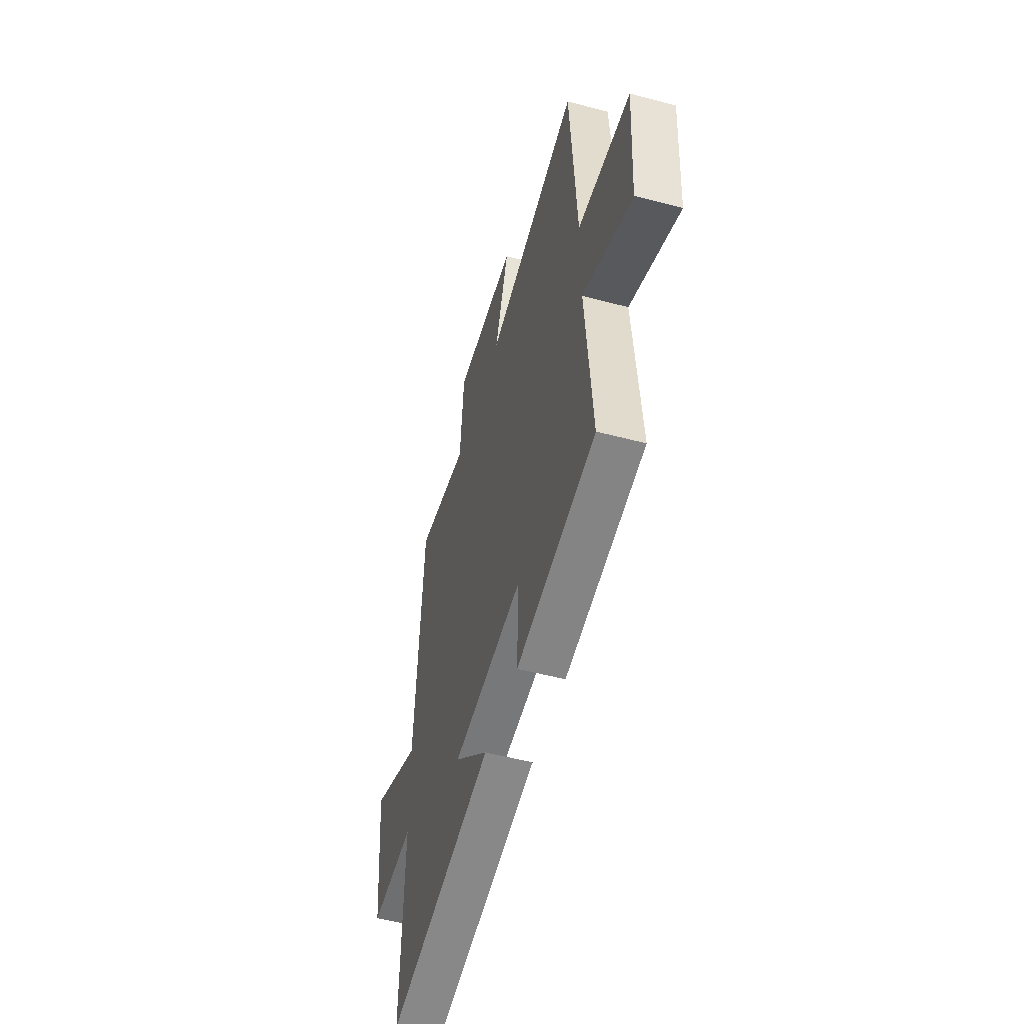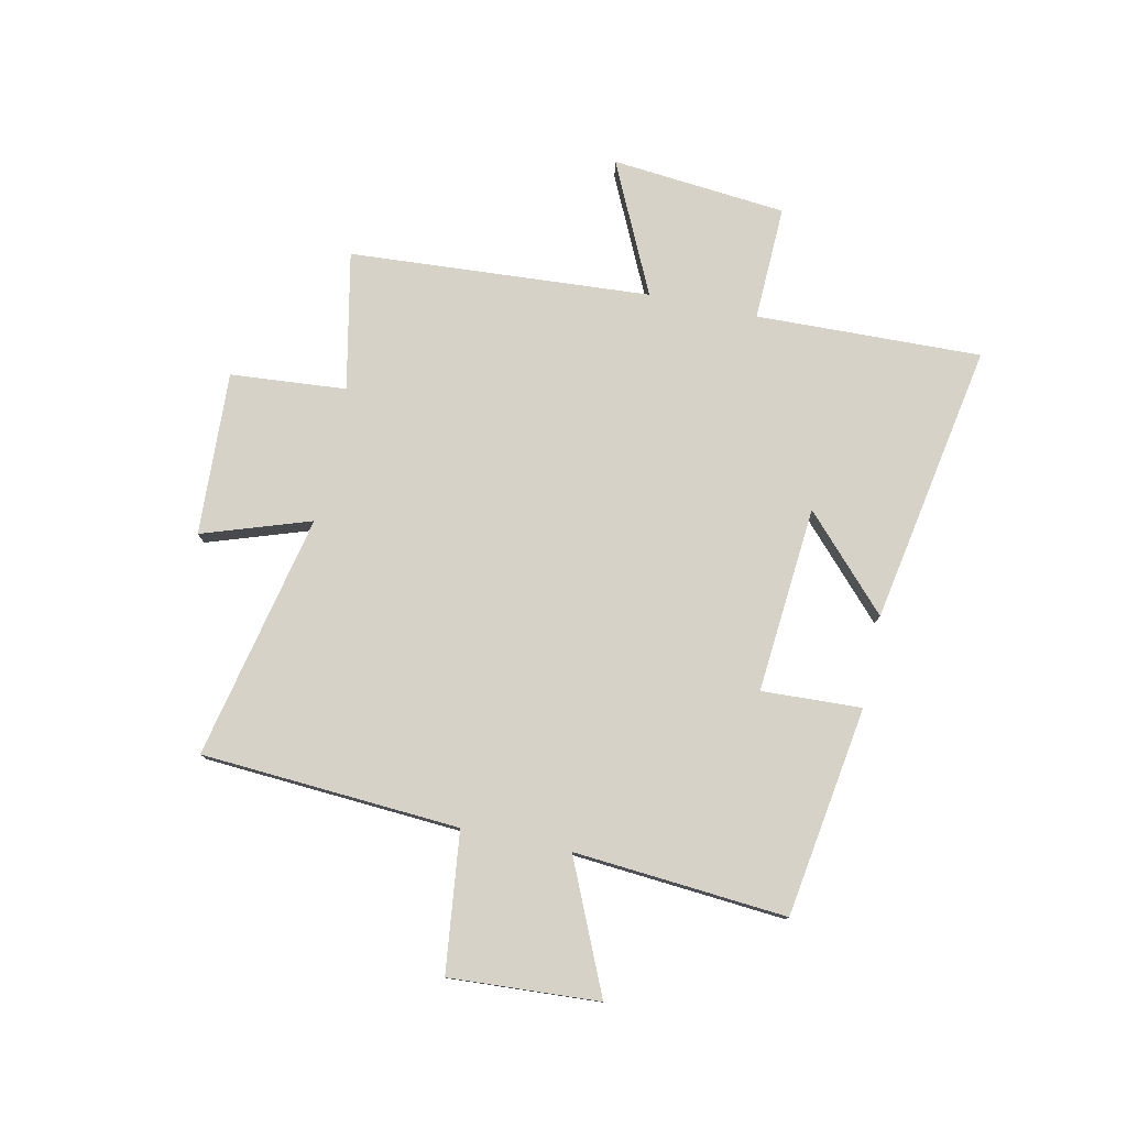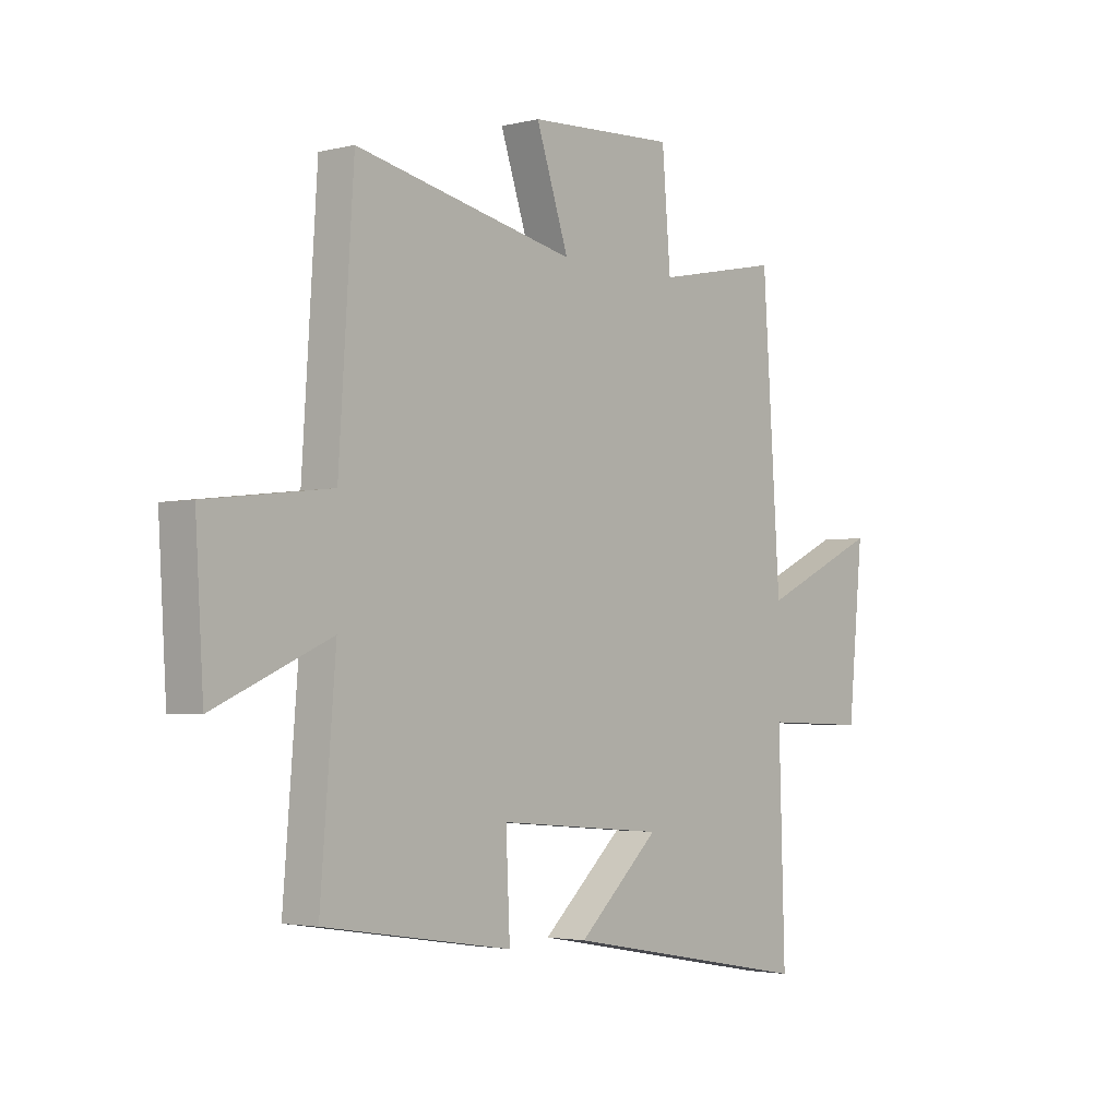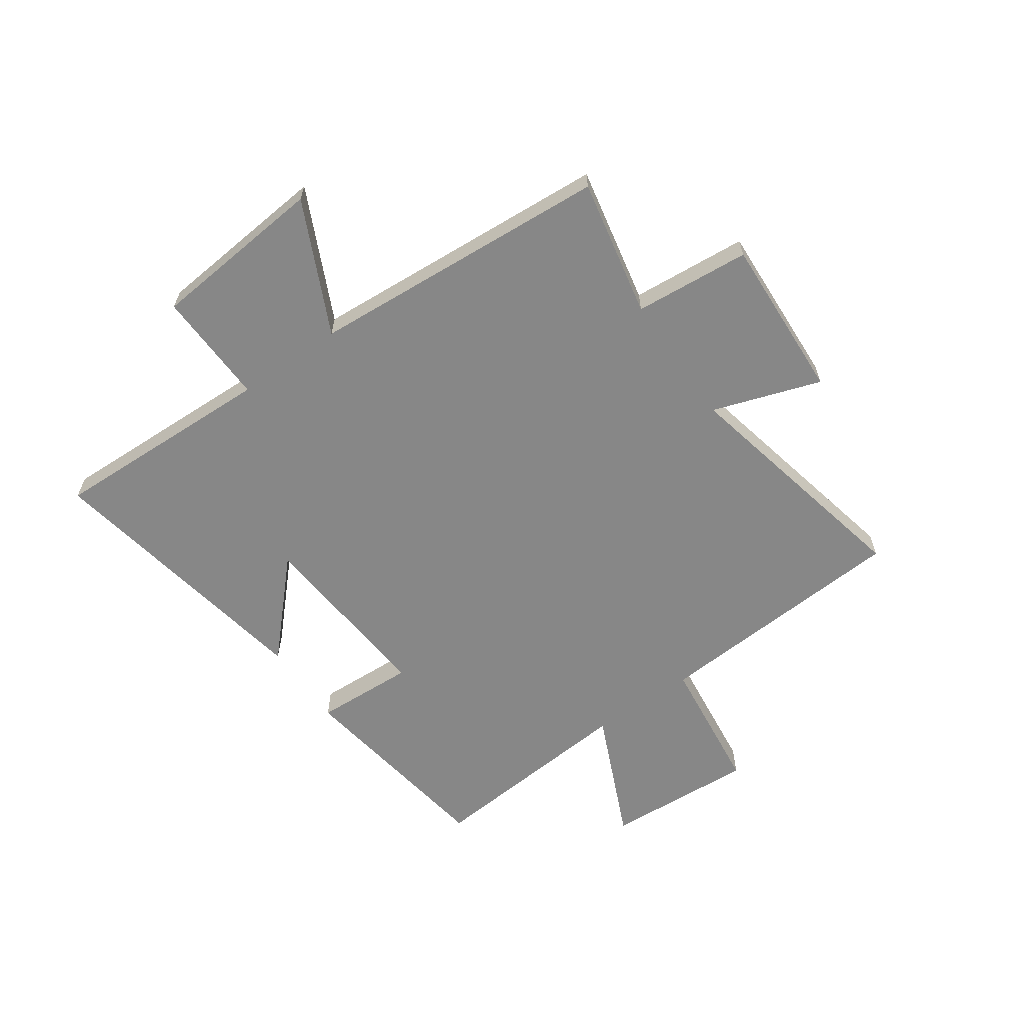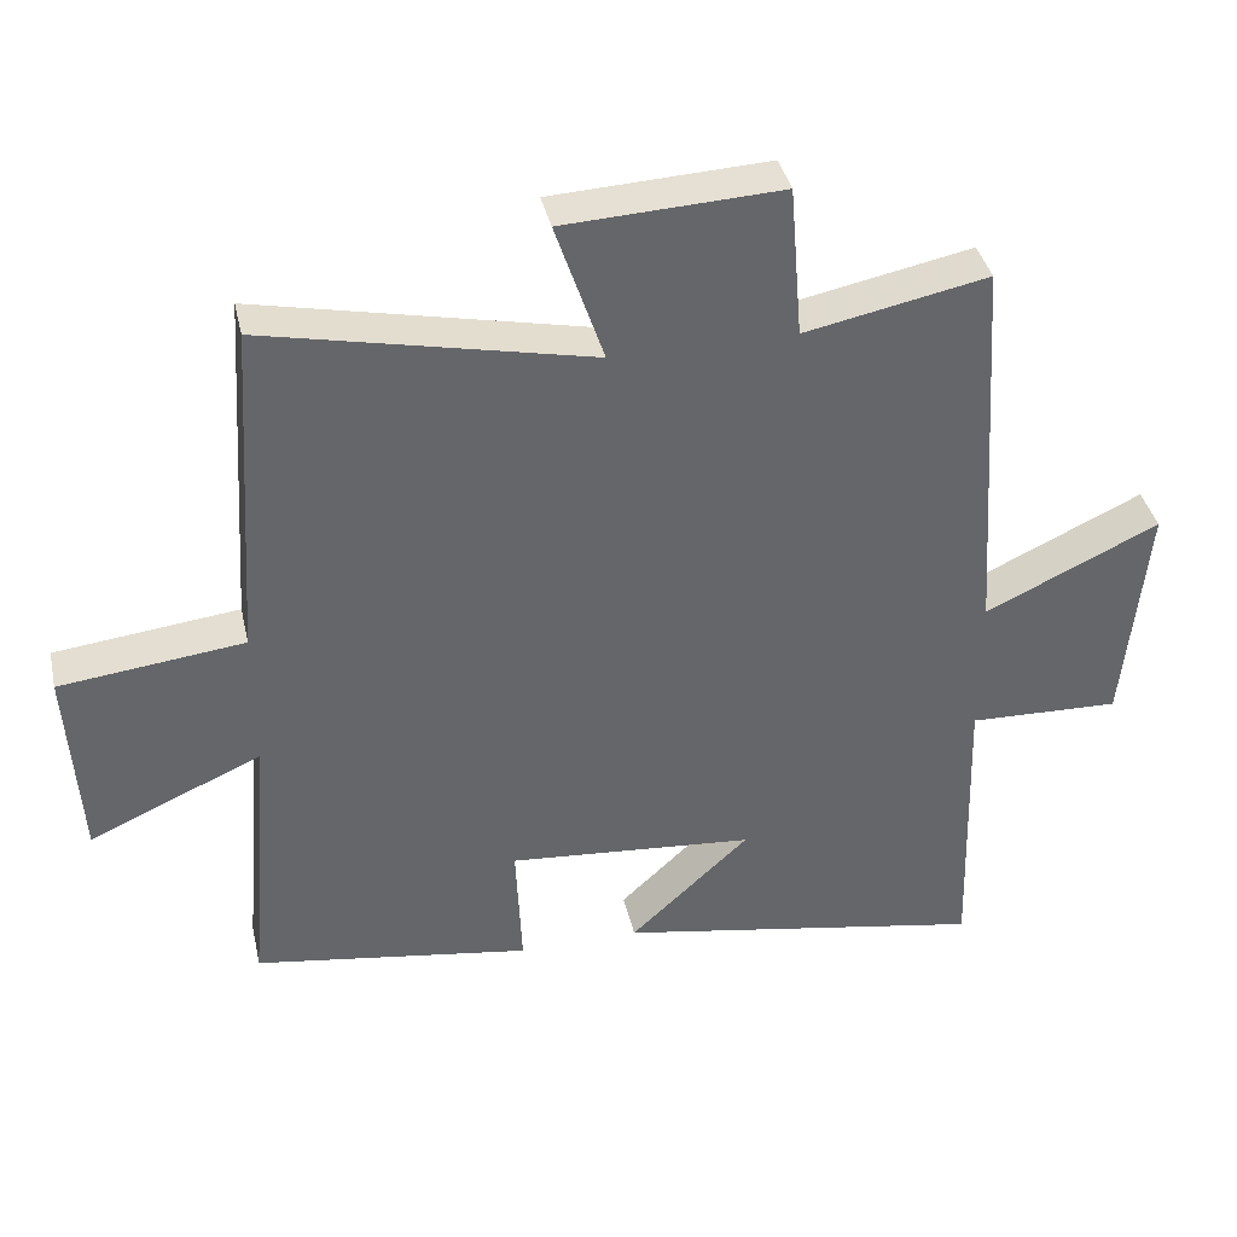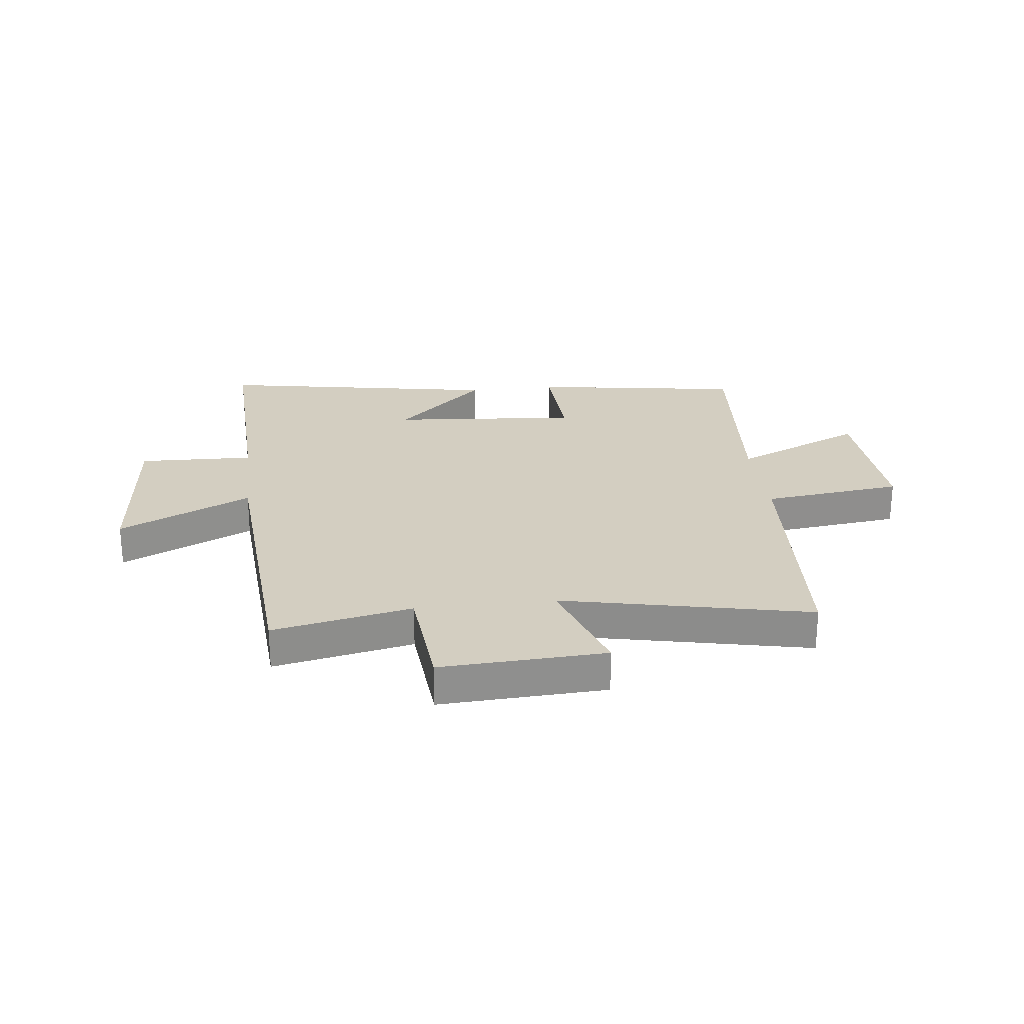
<metadata>
{"format":"obj","ext":"obj","renderer":"f3d","projection":"perspective","resolution":1024,"background":"white","views":[{"elev":-52.7,"azim":74.1,"up":"+Z"},{"elev":77.9,"azim":102.0,"up":"+Y"},{"elev":-2.8,"azim":130.4,"up":"+Z"},{"elev":-62.3,"azim":-55.1,"up":"+Y"},{"elev":38.7,"azim":167.4,"up":"+Z"},{"elev":25.1,"azim":-6.8,"up":"+Y"}]}
</metadata>
<code>
v -0.464 0.07 0.55
v -0.216 0.07 0.5
v -0.199 0.07 0.708
v 0.095 0.07 0.694
v 0.03 0.07 0.5
v 0.47 0.07 0.596
v 0.5 0.07 0.133
v 0.749 0.07 0.104
v 0.733 0.07 -0.164
v 0.5 0.07 -0.061
v 0.531 0.07 -0.442
v 0.155 0.07 -0.5
v 0.163 0.07 -0.321
v -0.171 0.07 -0.349
v -0.009 0.07 -0.5
v -0.512 0.07 -0.591
v -0.5 0.07 -0.187
v -0.706 0.07 -0.194
v -0.736 0.07 0.12
v -0.5 0.07 0.009
v -0.464 0 0.55
v -0.216 0 0.5
v -0.199 0 0.708
v 0.095 0 0.694
v 0.03 0 0.5
v 0.47 0 0.596
v 0.5 0 0.133
v 0.749 0 0.104
v 0.733 0 -0.164
v 0.5 0 -0.061
v 0.531 0 -0.442
v 0.155 0 -0.5
v 0.163 0 -0.321
v -0.171 0 -0.349
v -0.009 0 -0.5
v -0.512 0 -0.591
v -0.5 0 -0.187
v -0.706 0 -0.194
v -0.736 0 0.12
v -0.5 0 0.009
f 17 18 19 20
f 17 20 1 2
f 14 15 16 17
f 13 14 17 2
f 10 11 12 13
f 10 13 2 3
f 7 8 9 10
f 5 6 7 10
f 5 10 3
f 3 4 5
f 40 39 38 37
f 22 21 40 37
f 37 36 35 34
f 22 37 34 33
f 33 32 31 30
f 23 22 33 30
f 30 29 28 27
f 30 27 26 25
f 23 30 25
f 25 24 23
f 1 21 22 2
f 2 22 23 3
f 3 23 24 4
f 4 24 25 5
f 5 25 26 6
f 6 26 27 7
f 7 27 28 8
f 8 28 29 9
f 9 29 30 10
f 10 30 31 11
f 11 31 32 12
f 12 32 33 13
f 13 33 34 14
f 14 34 35 15
f 15 35 36 16
f 16 36 37 17
f 17 37 38 18
f 18 38 39 19
f 19 39 40 20
f 20 40 21 1

</code>
